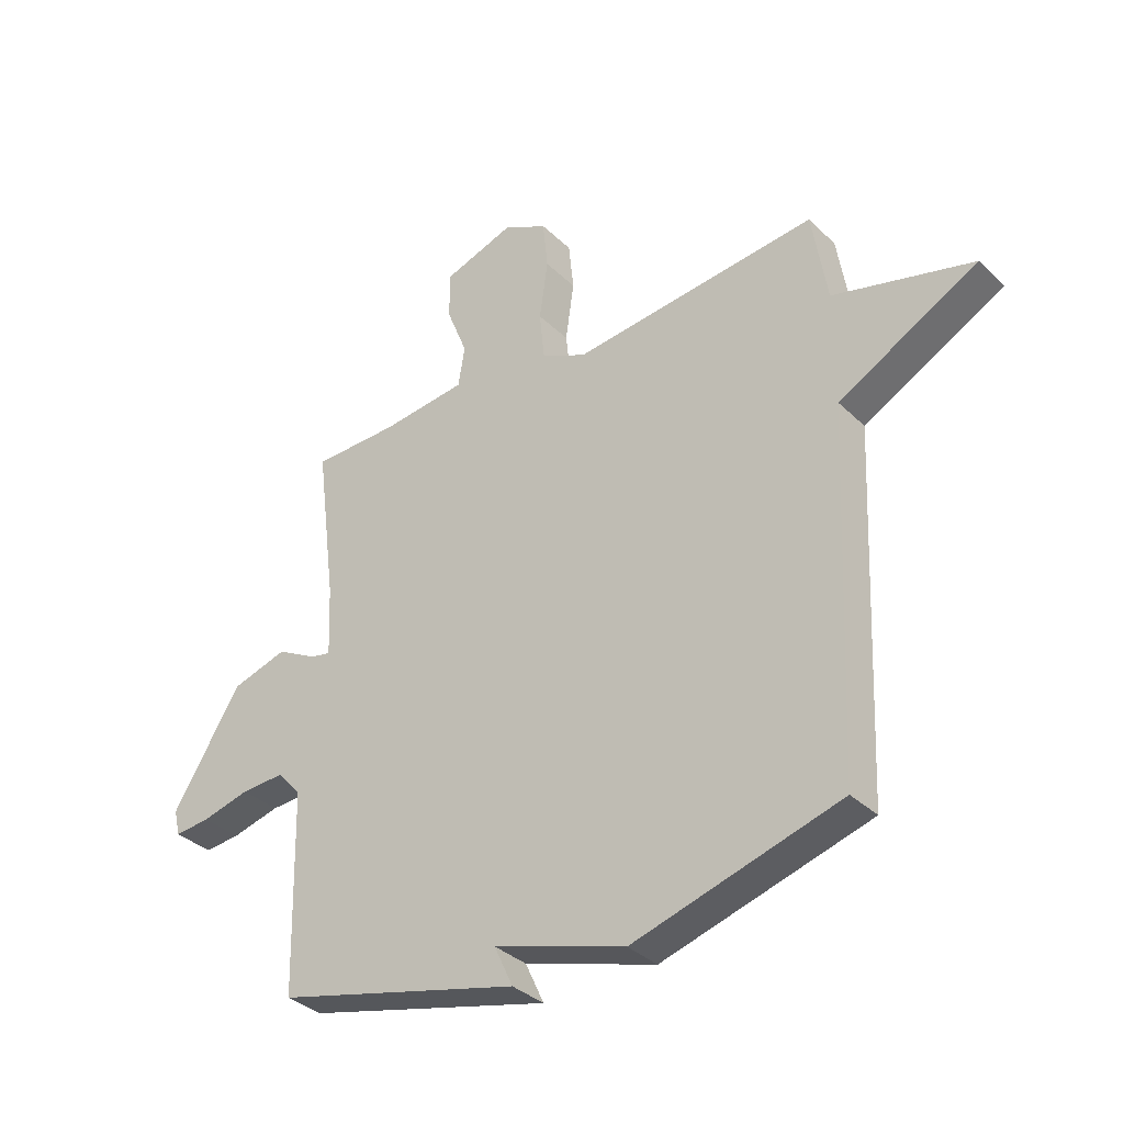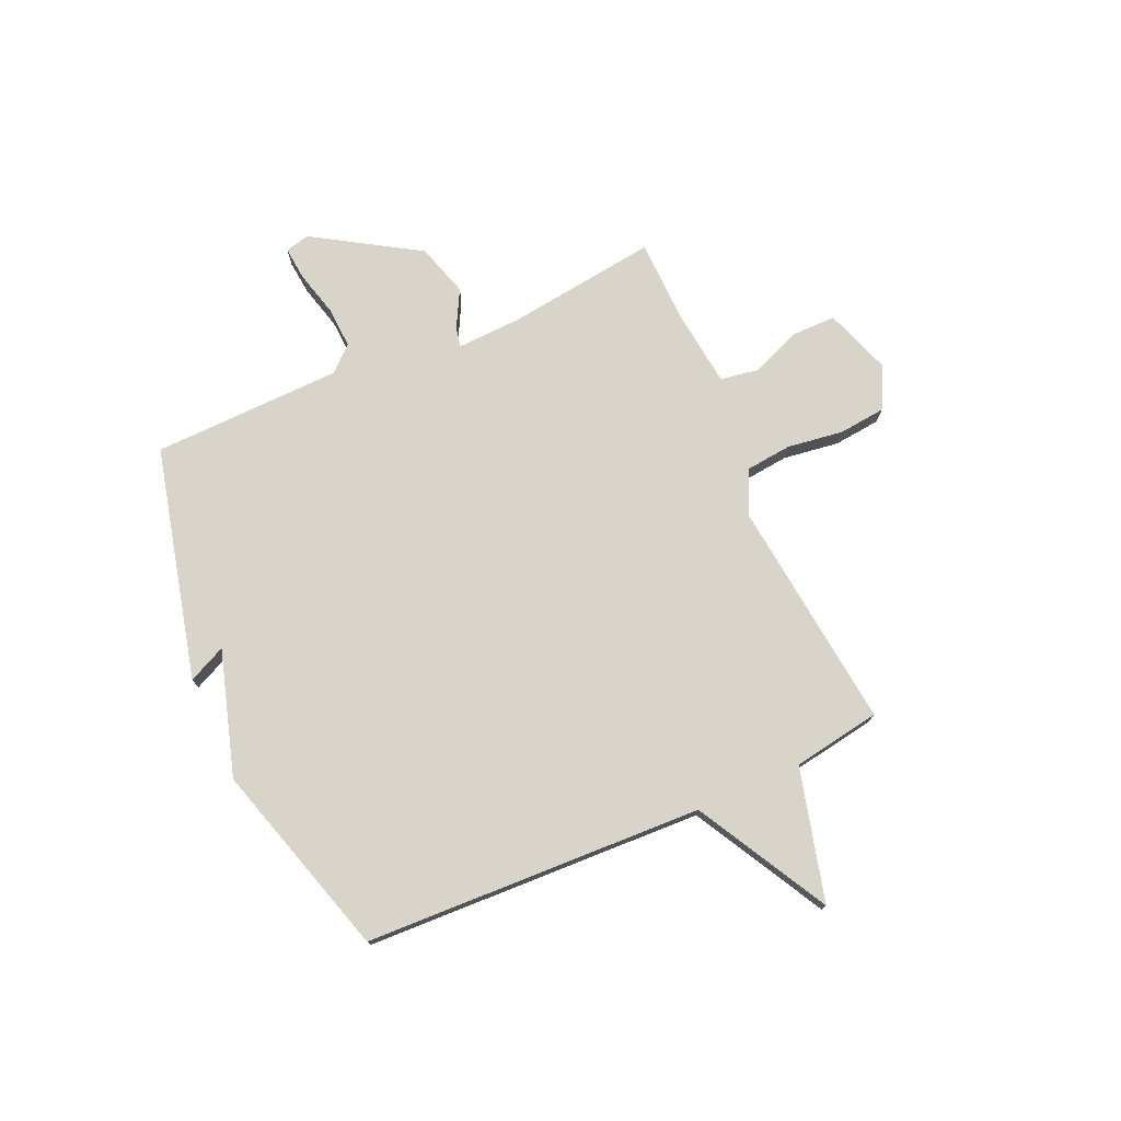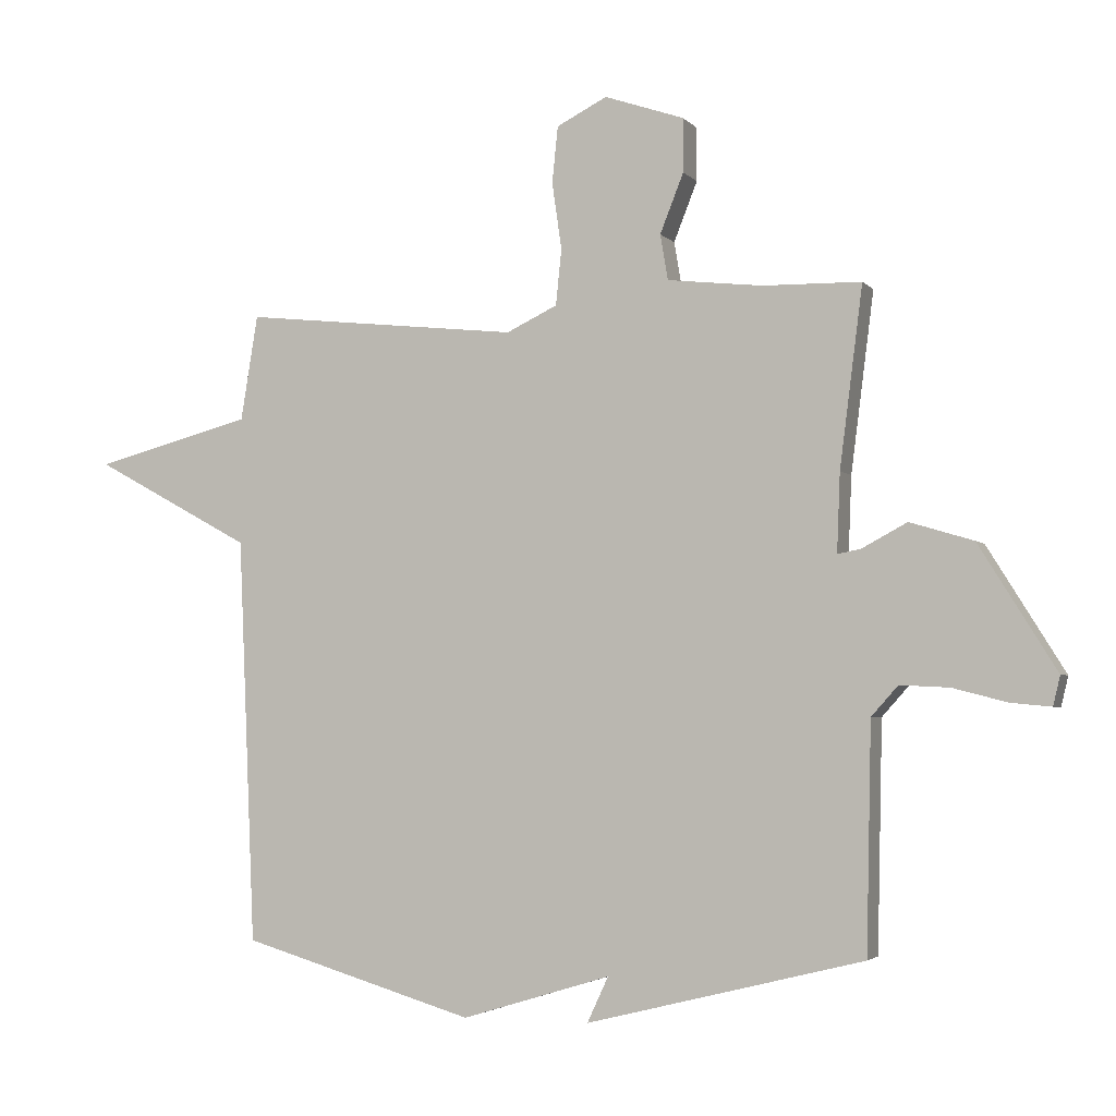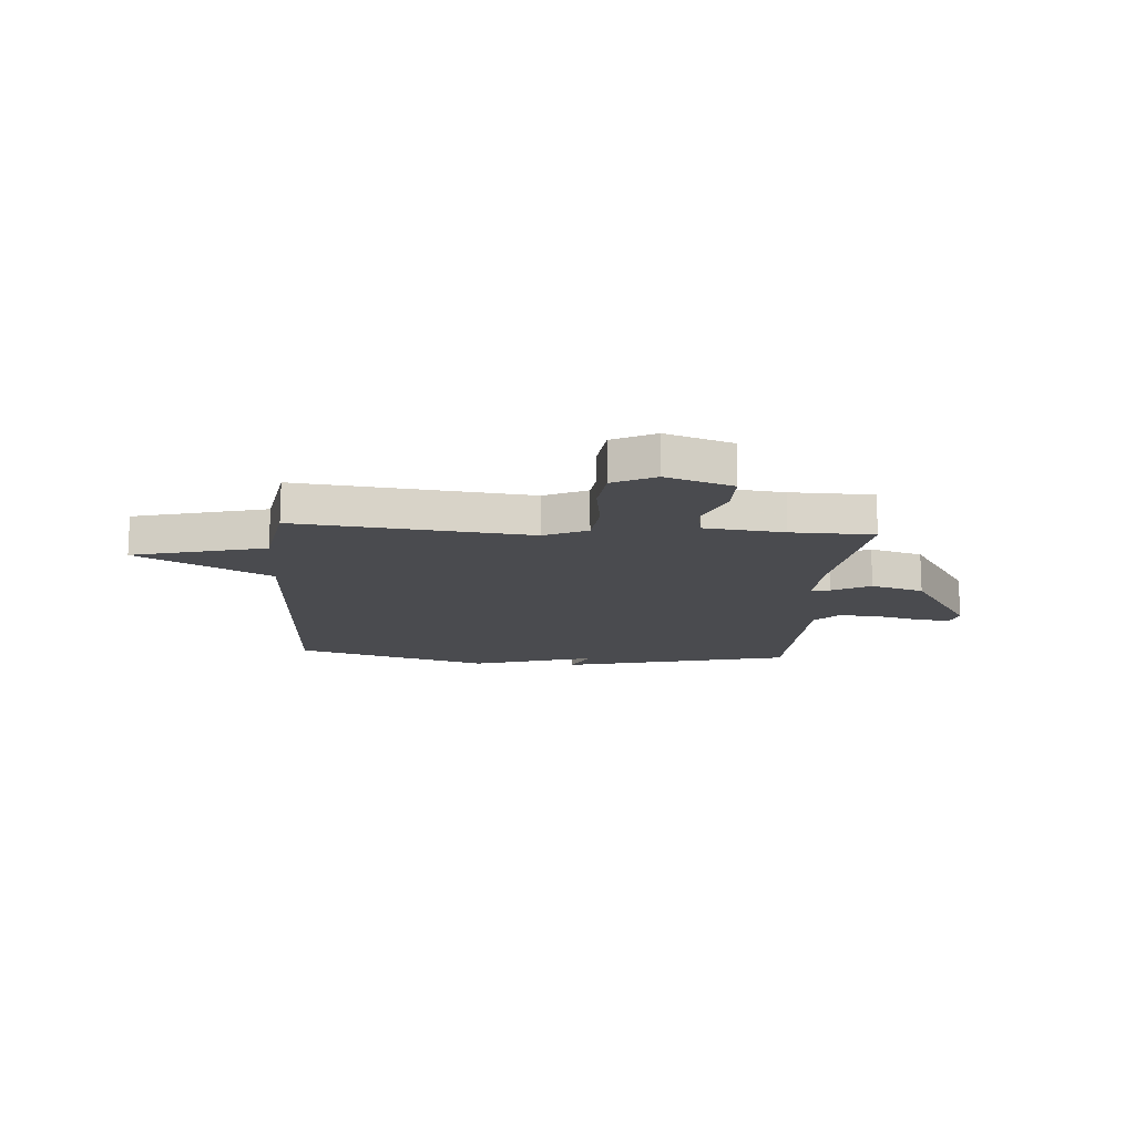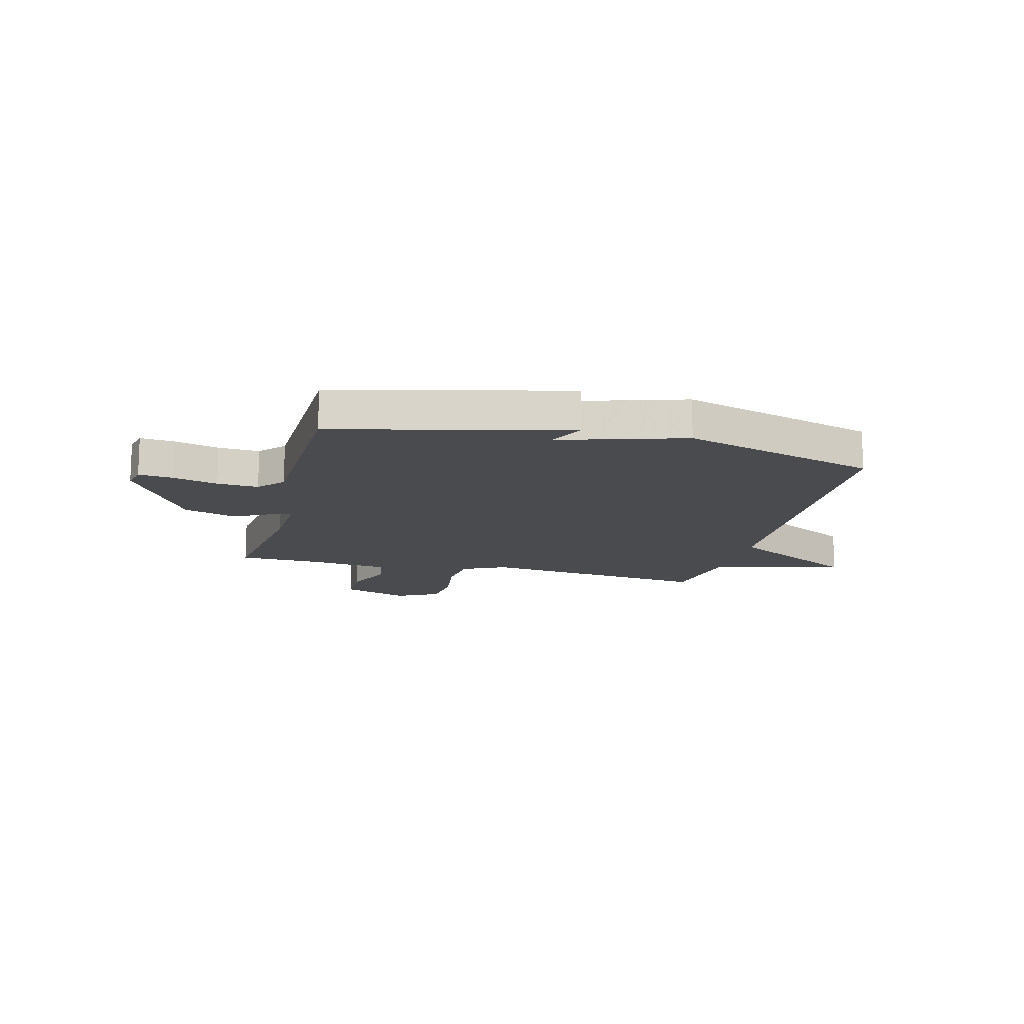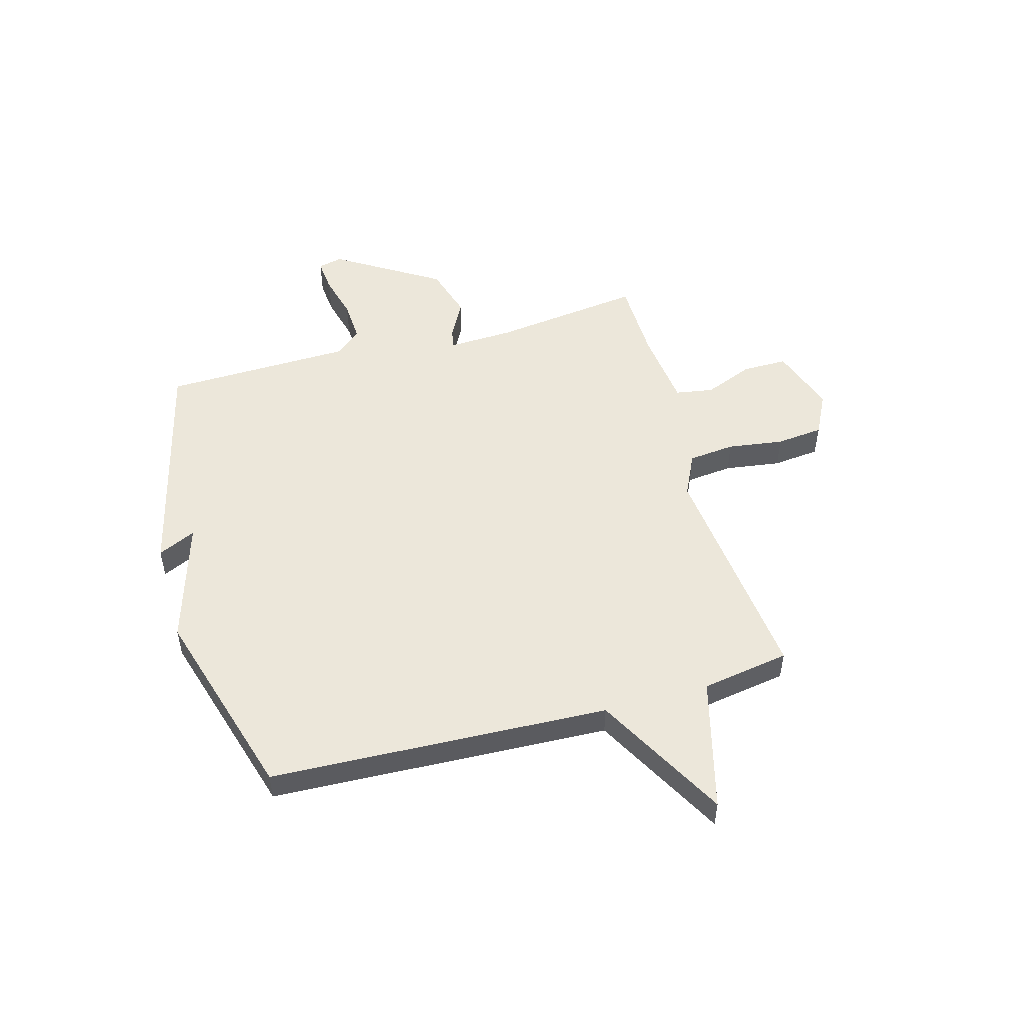
<metadata>
{"format":"obj","ext":"obj","renderer":"f3d","projection":"perspective","resolution":1024,"background":"white","views":[{"elev":-34.4,"azim":-141.8,"up":"+Z"},{"elev":75.3,"azim":-114.1,"up":"+Y"},{"elev":-3.4,"azim":20.3,"up":"+Z"},{"elev":-14.3,"azim":-4.2,"up":"+Y"},{"elev":-14.3,"azim":165.6,"up":"+Y"},{"elev":51.3,"azim":-105.6,"up":"+Y"}]}
</metadata>
<code>
v -0.5 0.07 0.5
v -0.065 0.07 0.453
v 0.015 0.07 0.491
v 0.024 0.07 0.578
v 0.009 0.07 0.683
v 0.018 0.07 0.771
v 0.097 0.07 0.811
v 0.222 0.07 0.768
v 0.222 0.07 0.684
v 0.185 0.07 0.591
v 0.197 0.07 0.52
v 0.346 0.07 0.503
v 0.5 0.07 0.5
v 0.464 0.07 0.219
v 0.459 0.07 0.096
v 0.495 0.07 0.103
v 0.566 0.07 0.141
v 0.665 0.07 0.111
v 0.786 0.07 -0.084
v 0.775 0.07 -0.13
v 0.712 0.07 -0.124
v 0.627 0.07 -0.102
v 0.55 0.07 -0.098
v 0.508 0.07 -0.145
v 0.5 0.07 -0.5
v 0.066 0.07 -0.608
v 0.099 0.07 -0.537
v -0.134 0.07 -0.608
v -0.5 0.07 -0.5
v -0.527 0.07 0.135
v -0.775 0.07 0.27
v -0.527 0.07 0.335
v -0.5 0 0.5
v -0.065 0 0.453
v 0.015 0 0.491
v 0.024 0 0.578
v 0.009 0 0.683
v 0.018 0 0.771
v 0.097 0 0.811
v 0.222 0 0.768
v 0.222 0 0.684
v 0.185 0 0.591
v 0.197 0 0.52
v 0.346 0 0.503
v 0.5 0 0.5
v 0.464 0 0.219
v 0.459 0 0.096
v 0.495 0 0.103
v 0.566 0 0.141
v 0.665 0 0.111
v 0.786 0 -0.084
v 0.775 0 -0.13
v 0.712 0 -0.124
v 0.627 0 -0.102
v 0.55 0 -0.098
v 0.508 0 -0.145
v 0.5 0 -0.5
v 0.066 0 -0.608
v 0.099 0 -0.537
v -0.134 0 -0.608
v -0.5 0 -0.5
v -0.527 0 0.135
v -0.775 0 0.27
v -0.527 0 0.335
f 30 31 32
f 32 1 2
f 30 32 2
f 29 30 2
f 28 29 2
f 27 28 2
f 24 25 26 27
f 27 2 3
f 24 27 3
f 23 24 3
f 22 23 3 4
f 20 21 22
f 19 20 22
f 18 19 22
f 17 18 22
f 16 17 22
f 15 16 22
f 15 22 4
f 14 15 4 5
f 12 13 14
f 11 12 14
f 11 14 5
f 5 6 7
f 11 5 7
f 10 11 7
f 7 8 9 10
f 64 63 62
f 34 33 64
f 34 64 62
f 34 62 61
f 34 61 60
f 34 60 59
f 59 58 57 56
f 35 34 59
f 35 59 56
f 35 56 55
f 36 35 55 54
f 54 53 52
f 54 52 51
f 54 51 50
f 54 50 49
f 54 49 48
f 54 48 47
f 36 54 47
f 37 36 47 46
f 46 45 44
f 46 44 43
f 37 46 43
f 39 38 37
f 39 37 43
f 39 43 42
f 42 41 40 39
f 1 33 34 2
f 2 34 35 3
f 3 35 36 4
f 4 36 37 5
f 5 37 38 6
f 6 38 39 7
f 7 39 40 8
f 8 40 41 9
f 9 41 42 10
f 10 42 43 11
f 11 43 44 12
f 12 44 45 13
f 13 45 46 14
f 14 46 47 15
f 15 47 48 16
f 16 48 49 17
f 17 49 50 18
f 18 50 51 19
f 19 51 52 20
f 20 52 53 21
f 21 53 54 22
f 22 54 55 23
f 23 55 56 24
f 24 56 57 25
f 25 57 58 26
f 26 58 59 27
f 27 59 60 28
f 28 60 61 29
f 29 61 62 30
f 30 62 63 31
f 31 63 64 32
f 32 64 33 1

</code>
